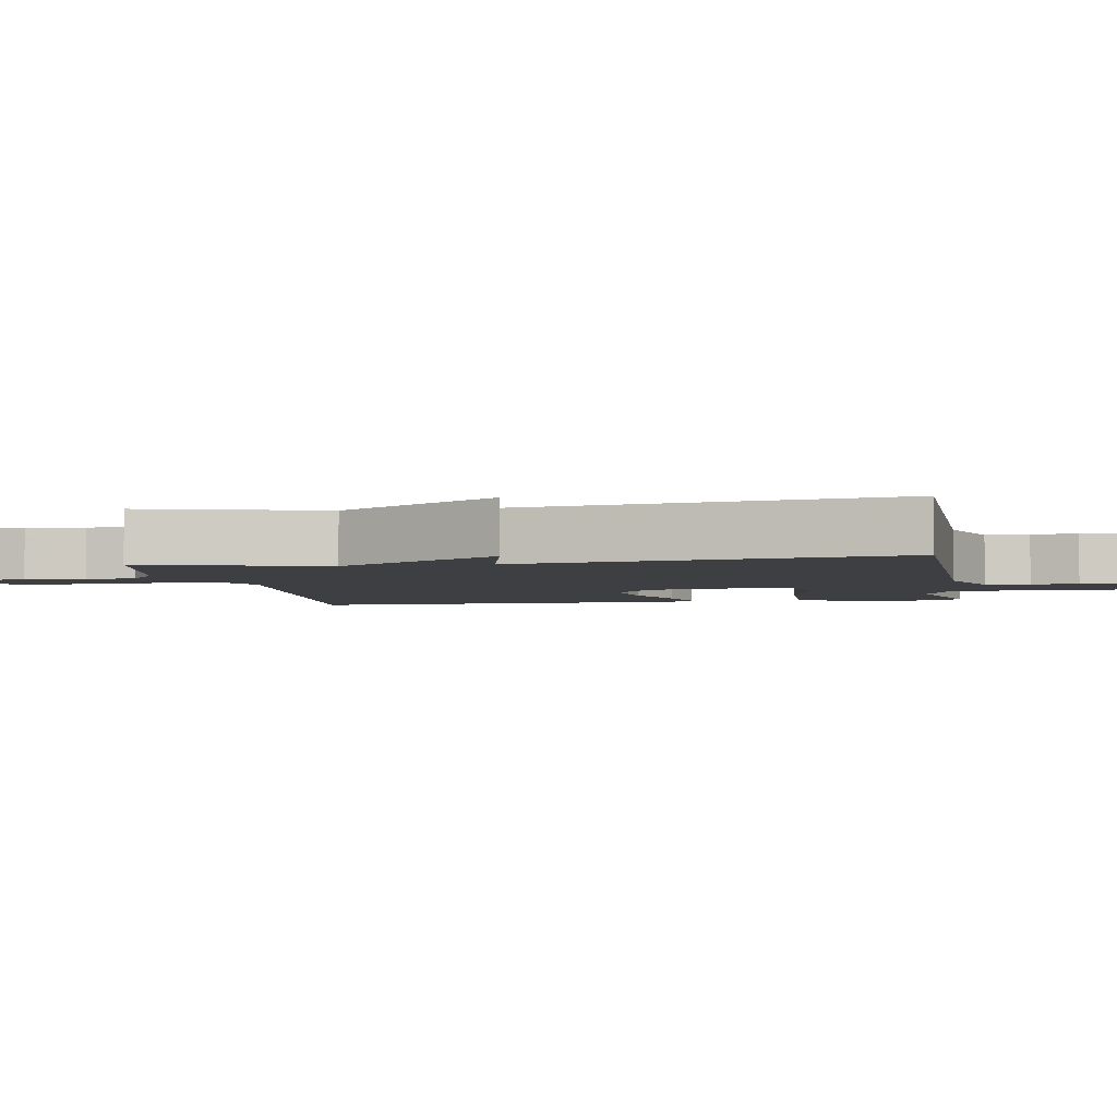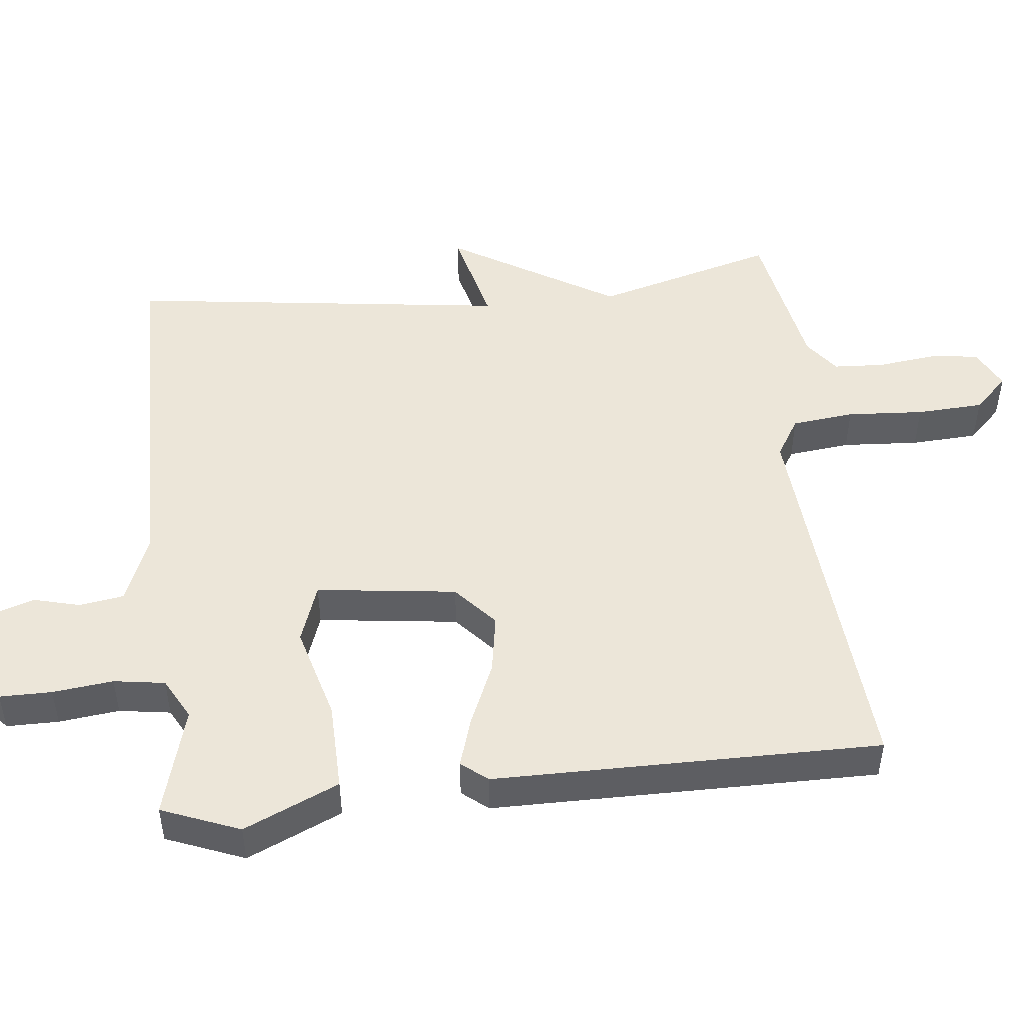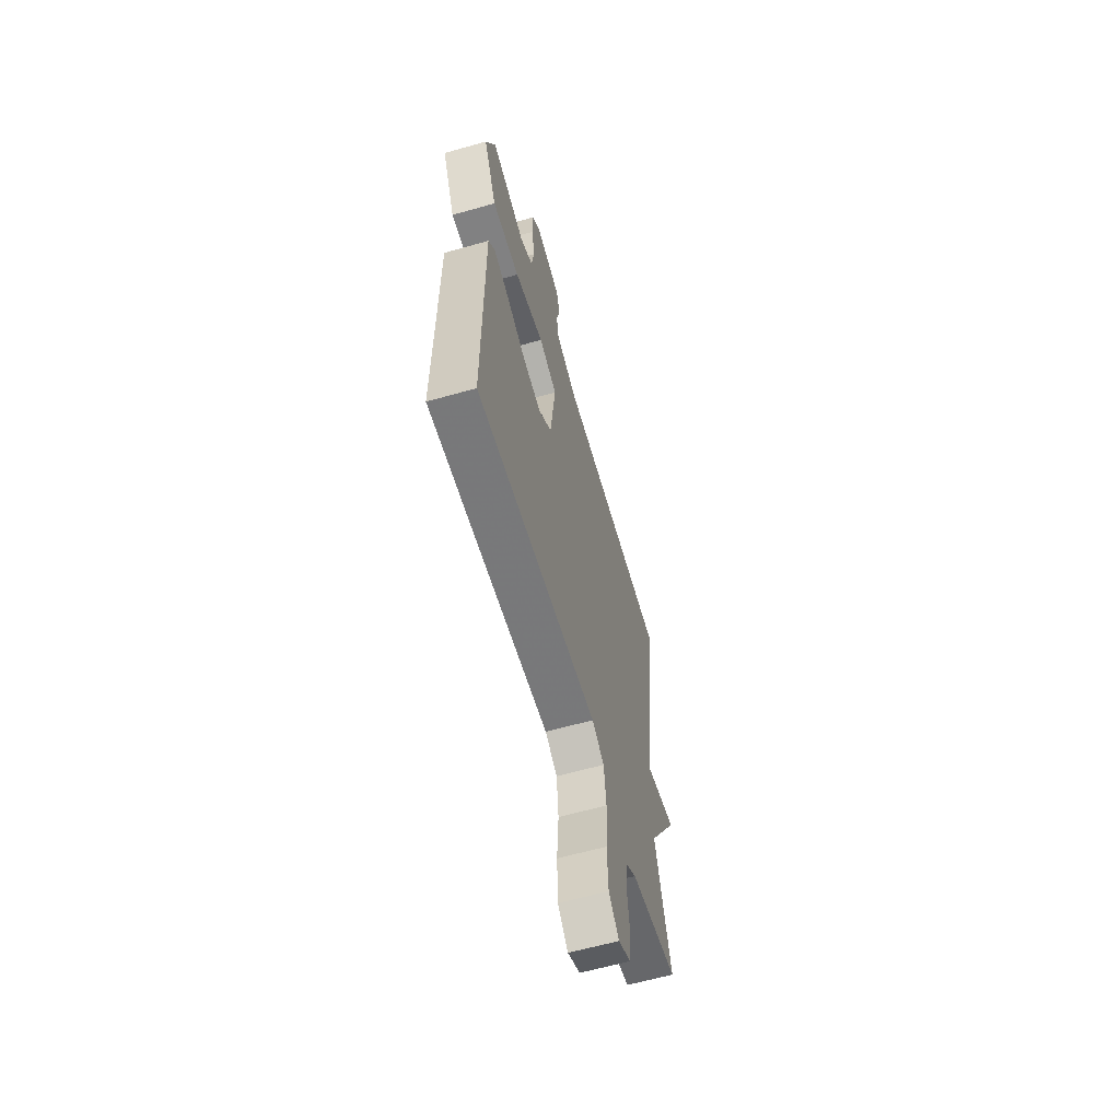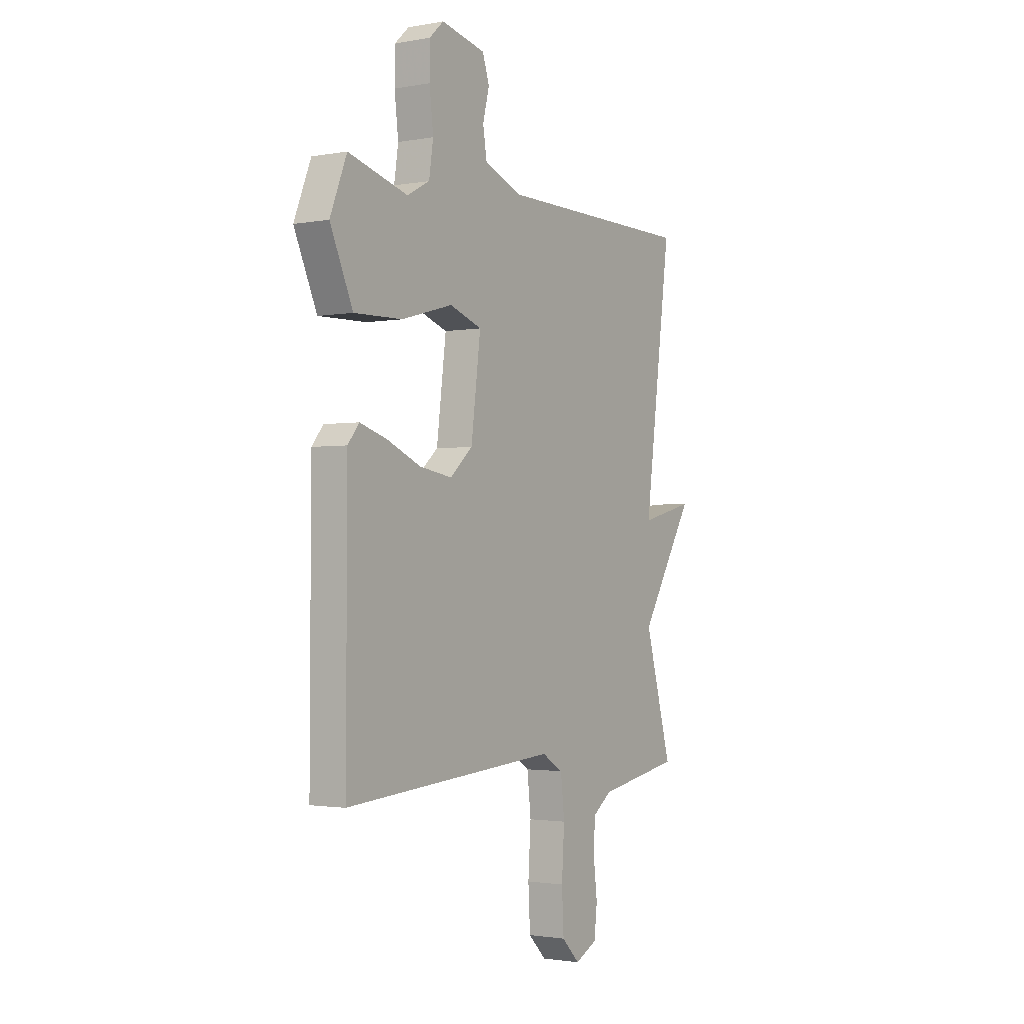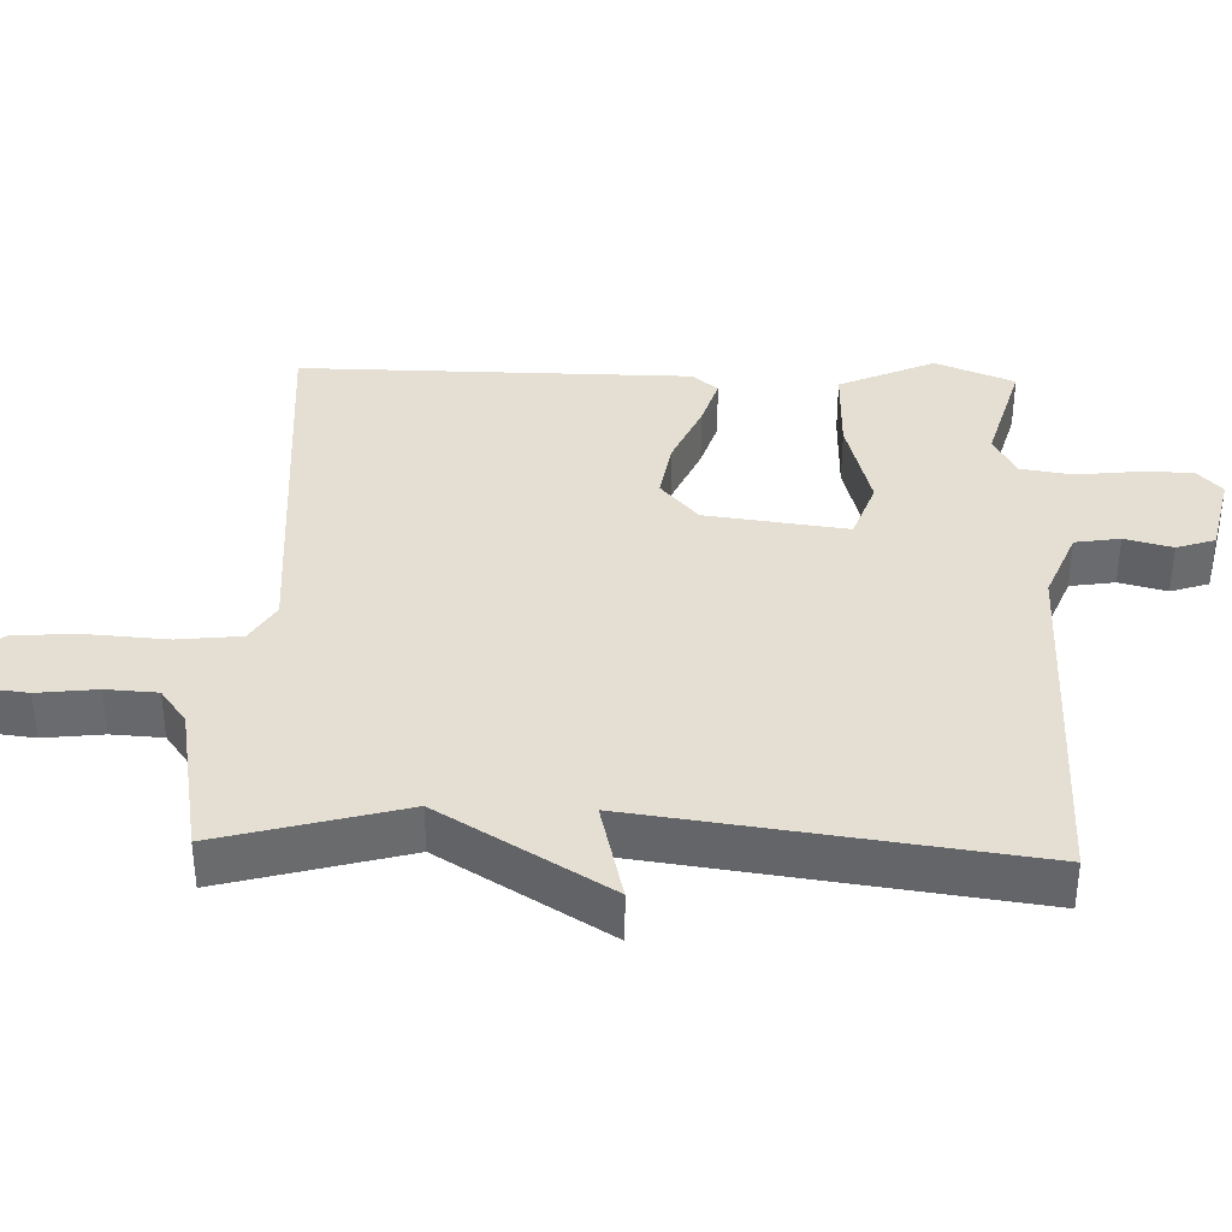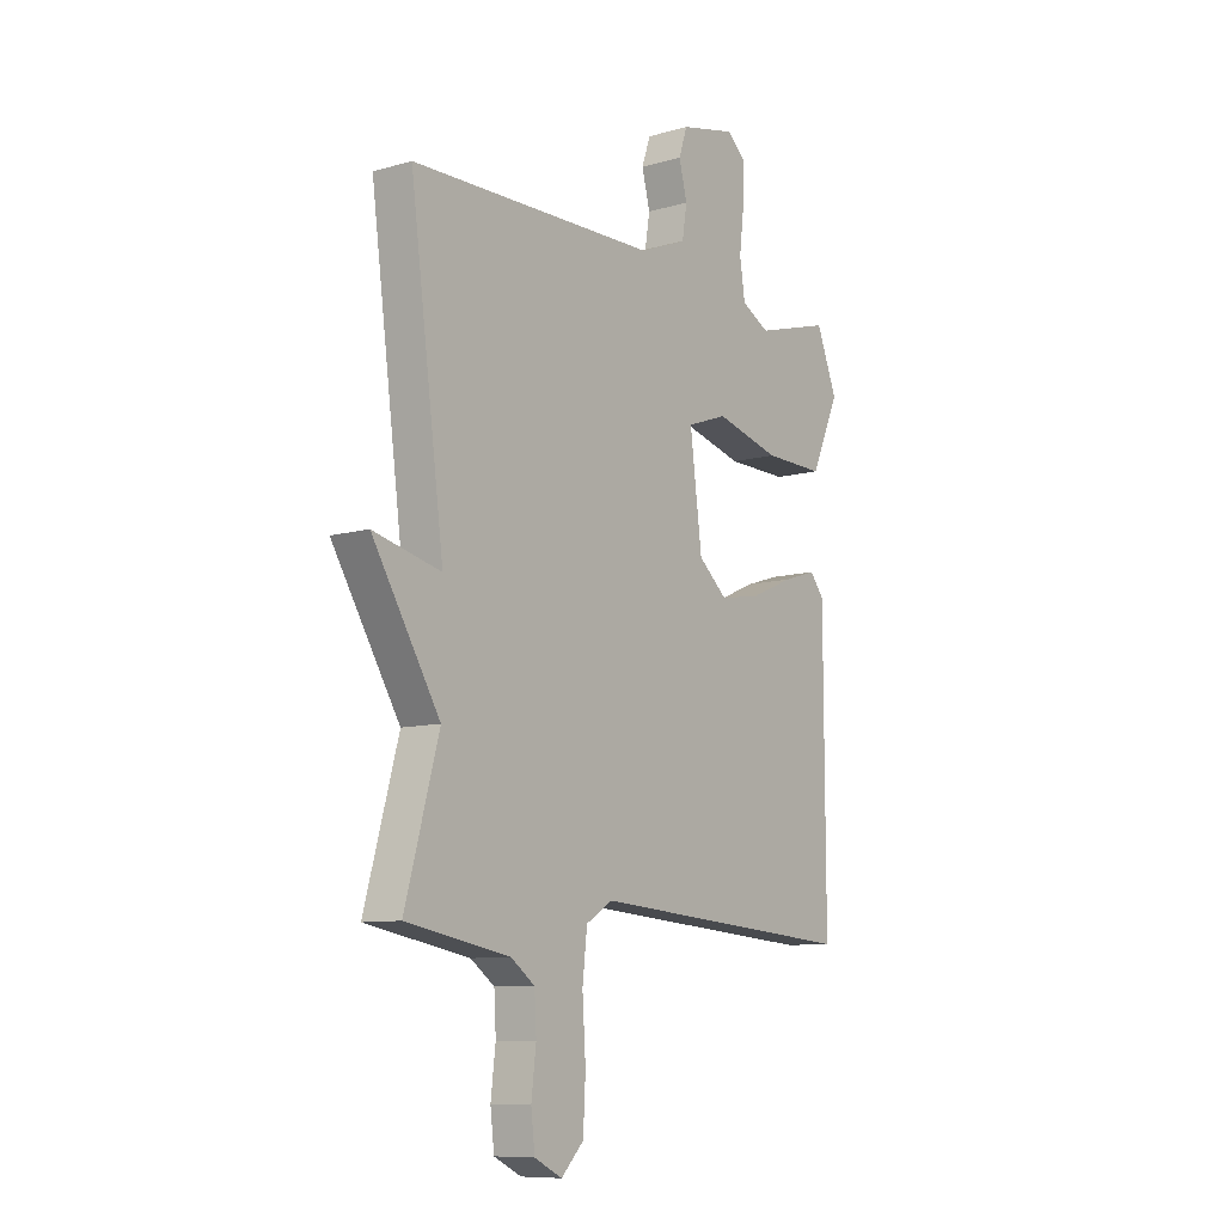
<metadata>
{"format":"obj","ext":"obj","renderer":"f3d","projection":"perspective","resolution":1024,"background":"white","views":[{"elev":-3.9,"azim":-79.8,"up":"+Y"},{"elev":48.7,"azim":83.8,"up":"+Y"},{"elev":-61.8,"azim":106.1,"up":"+Z"},{"elev":-1.8,"azim":123.2,"up":"+Z"},{"elev":37.0,"azim":-88.0,"up":"+Y"},{"elev":-9.4,"azim":-53.0,"up":"+Z"}]}
</metadata>
<code>
v 0.5 0.07 0.5
v 0.544 0.07 0.389
v 0.484 0.07 0.254
v 0.357 0.07 0.257
v 0.222 0.07 0.294
v 0.137 0.07 0.264
v 0.162 0.07 0.065
v 0.222 0.07 0.012
v 0.307 0.07 0.026
v 0.397 0.07 0.065
v 0.468 0.07 0.087
v 0.498 0.07 0.05
v 0.5 0.07 -0.5
v -0.061 0.07 -0.456
v -0.117 0.07 -0.49
v -0.127 0.07 -0.579
v -0.12 0.07 -0.688
v -0.125 0.07 -0.783
v -0.172 0.07 -0.831
v -0.23 0.07 -0.802
v -0.238 0.07 -0.733
v -0.228 0.07 -0.649
v -0.232 0.07 -0.577
v -0.282 0.07 -0.54
v -0.5 0.07 -0.5
v -0.429 0.07 -0.243
v -0.571 0.07 -0.008
v -0.429 0.07 -0.043
v -0.5 0.07 0.5
v 0.018 0.07 0.506
v 0.118 0.07 0.546
v 0.128 0.07 0.609
v 0.111 0.07 0.676
v 0.129 0.07 0.73
v 0.245 0.07 0.756
v 0.283 0.07 0.721
v 0.283 0.07 0.647
v 0.273 0.07 0.561
v 0.284 0.07 0.488
v 0.343 0.07 0.456
v 0.5 0 0.5
v 0.544 0 0.389
v 0.484 0 0.254
v 0.357 0 0.257
v 0.222 0 0.294
v 0.137 0 0.264
v 0.162 0 0.065
v 0.222 0 0.012
v 0.307 0 0.026
v 0.397 0 0.065
v 0.468 0 0.087
v 0.498 0 0.05
v 0.5 0 -0.5
v -0.061 0 -0.456
v -0.117 0 -0.49
v -0.127 0 -0.579
v -0.12 0 -0.688
v -0.125 0 -0.783
v -0.172 0 -0.831
v -0.23 0 -0.802
v -0.238 0 -0.733
v -0.228 0 -0.649
v -0.232 0 -0.577
v -0.282 0 -0.54
v -0.5 0 -0.5
v -0.429 0 -0.243
v -0.571 0 -0.008
v -0.429 0 -0.043
v -0.5 0 0.5
v 0.018 0 0.506
v 0.118 0 0.546
v 0.128 0 0.609
v 0.111 0 0.676
v 0.129 0 0.73
v 0.245 0 0.756
v 0.283 0 0.721
v 0.283 0 0.647
v 0.273 0 0.561
v 0.284 0 0.488
v 0.343 0 0.456
f 36 37 38
f 35 36 38
f 34 35 38
f 33 34 38
f 32 33 38
f 31 32 38 39
f 30 31 39 40
f 28 29 30 40
f 26 27 28
f 24 25 26
f 23 24 26 28
f 20 21 22
f 19 20 22
f 18 19 22
f 17 18 22
f 16 17 22
f 15 16 22 23
f 12 13 14
f 11 12 14
f 10 11 14
f 9 10 14
f 8 9 14 15
f 15 23 28
f 8 15 28
f 7 8 28
f 3 4 5
f 2 3 5
f 1 2 5
f 40 1 5
f 40 5 6
f 28 40 6
f 6 7 28
f 78 77 76
f 78 76 75
f 78 75 74
f 78 74 73
f 78 73 72
f 79 78 72 71
f 80 79 71 70
f 80 70 69 68
f 68 67 66
f 66 65 64
f 68 66 64 63
f 62 61 60
f 62 60 59
f 62 59 58
f 62 58 57
f 62 57 56
f 63 62 56 55
f 54 53 52
f 54 52 51
f 54 51 50
f 54 50 49
f 55 54 49 48
f 68 63 55
f 68 55 48
f 68 48 47
f 45 44 43
f 45 43 42
f 45 42 41
f 45 41 80
f 46 45 80
f 46 80 68
f 68 47 46
f 1 41 42 2
f 2 42 43 3
f 3 43 44 4
f 4 44 45 5
f 5 45 46 6
f 6 46 47 7
f 7 47 48 8
f 8 48 49 9
f 9 49 50 10
f 10 50 51 11
f 11 51 52 12
f 12 52 53 13
f 13 53 54 14
f 14 54 55 15
f 15 55 56 16
f 16 56 57 17
f 17 57 58 18
f 18 58 59 19
f 19 59 60 20
f 20 60 61 21
f 21 61 62 22
f 22 62 63 23
f 23 63 64 24
f 24 64 65 25
f 25 65 66 26
f 26 66 67 27
f 27 67 68 28
f 28 68 69 29
f 29 69 70 30
f 30 70 71 31
f 31 71 72 32
f 32 72 73 33
f 33 73 74 34
f 34 74 75 35
f 35 75 76 36
f 36 76 77 37
f 37 77 78 38
f 38 78 79 39
f 39 79 80 40
f 40 80 41 1

</code>
